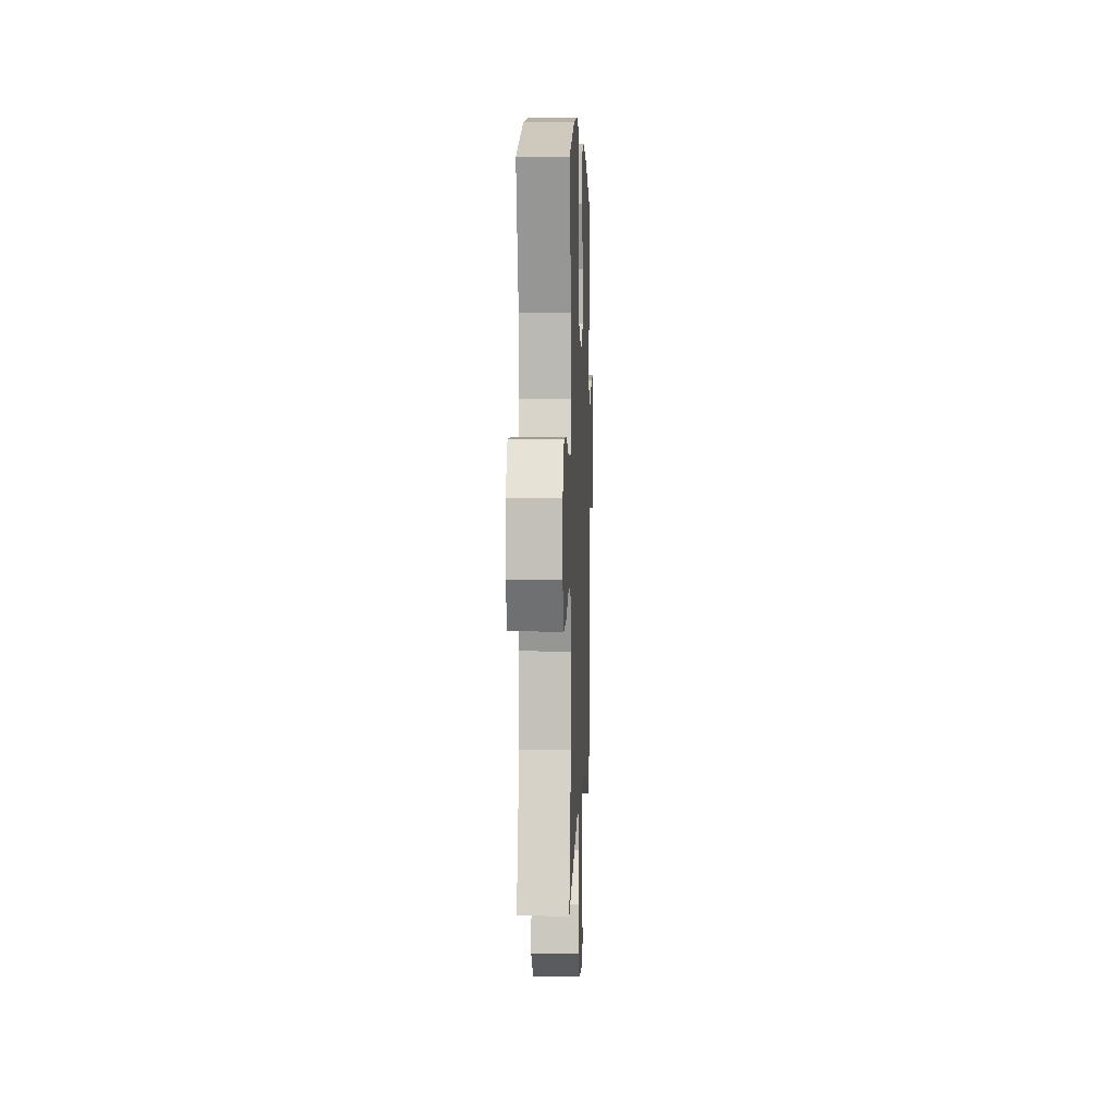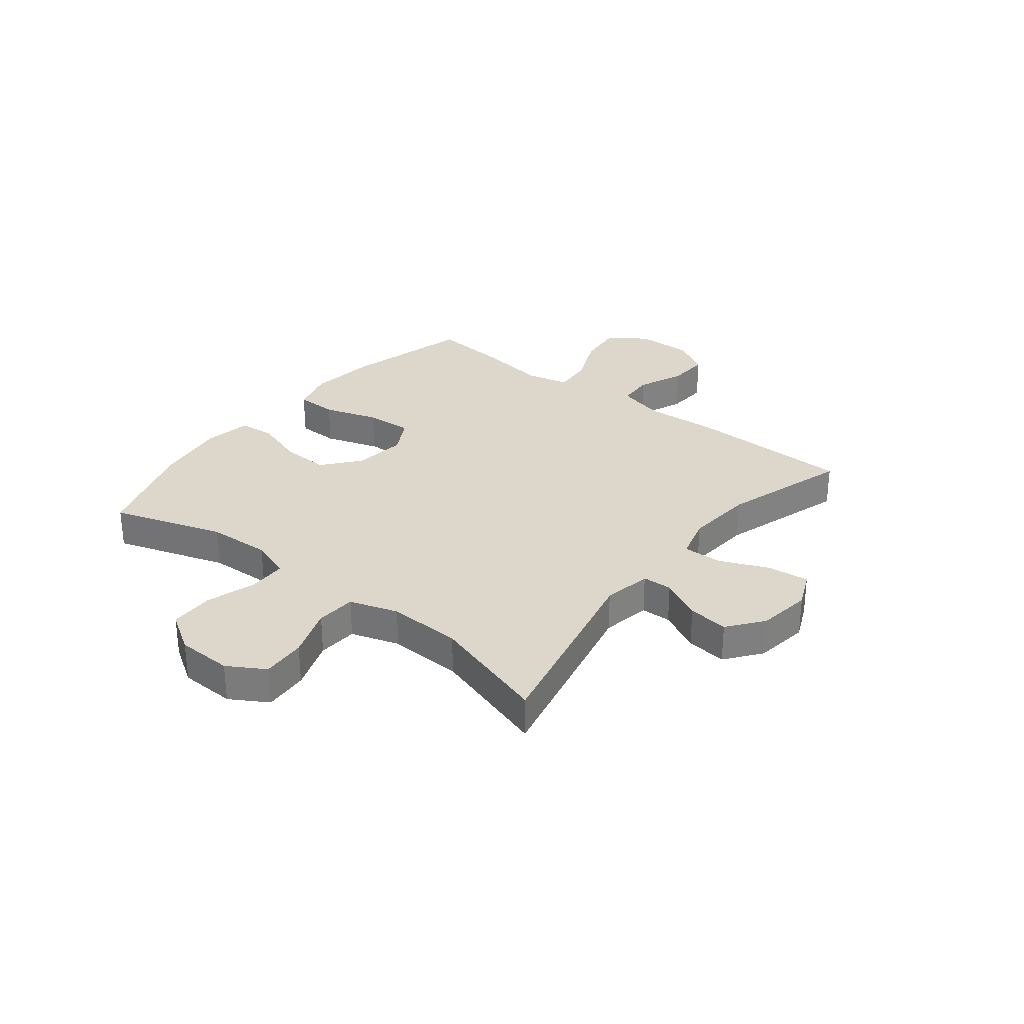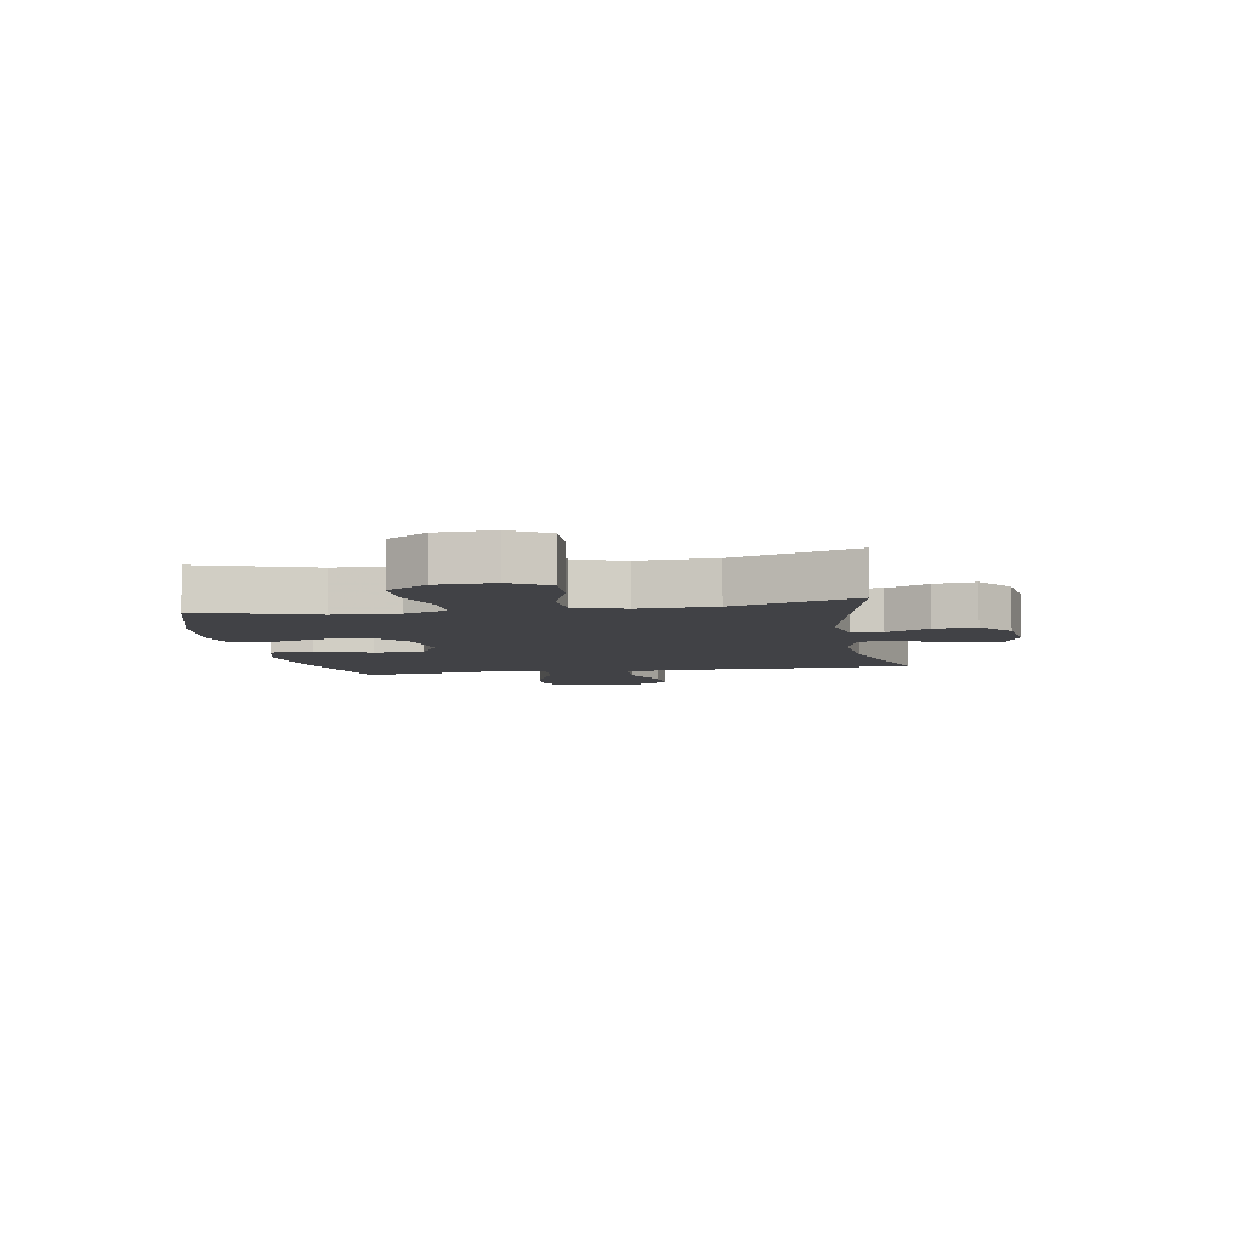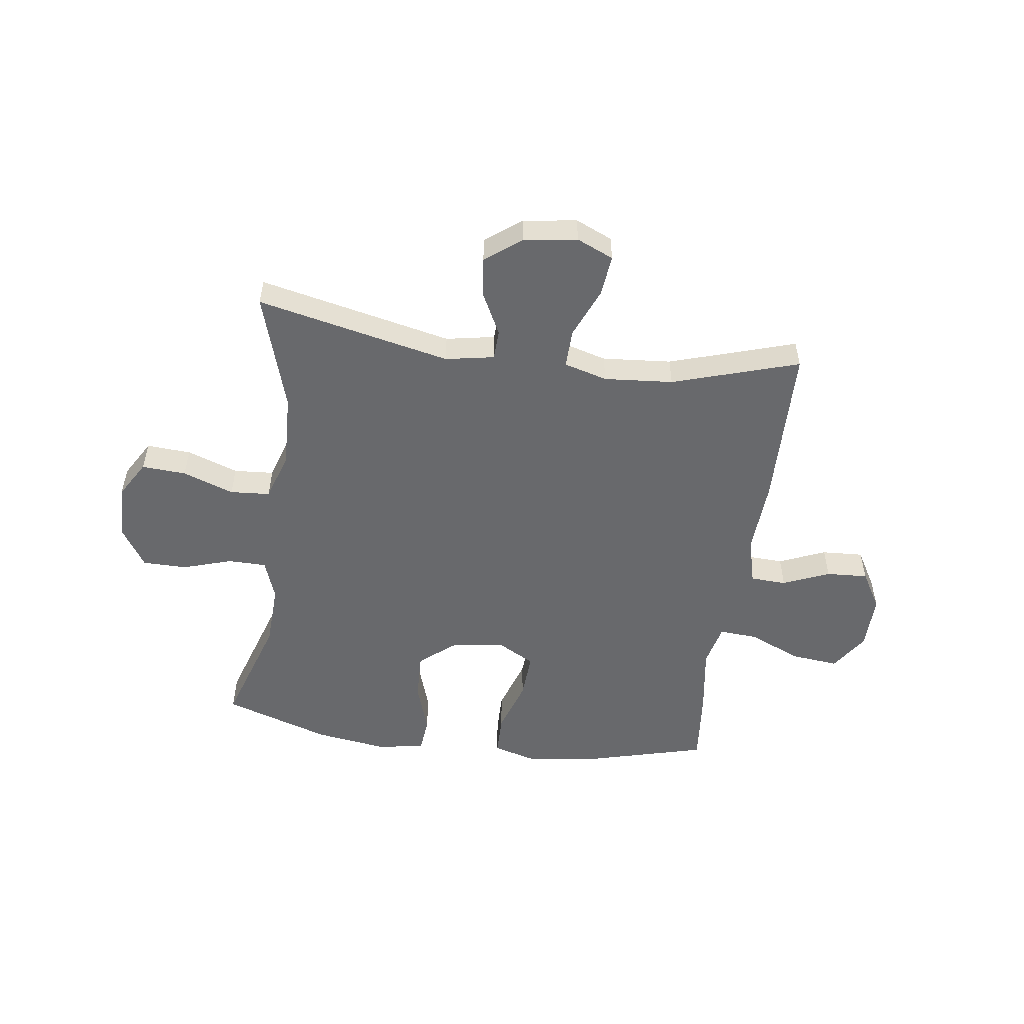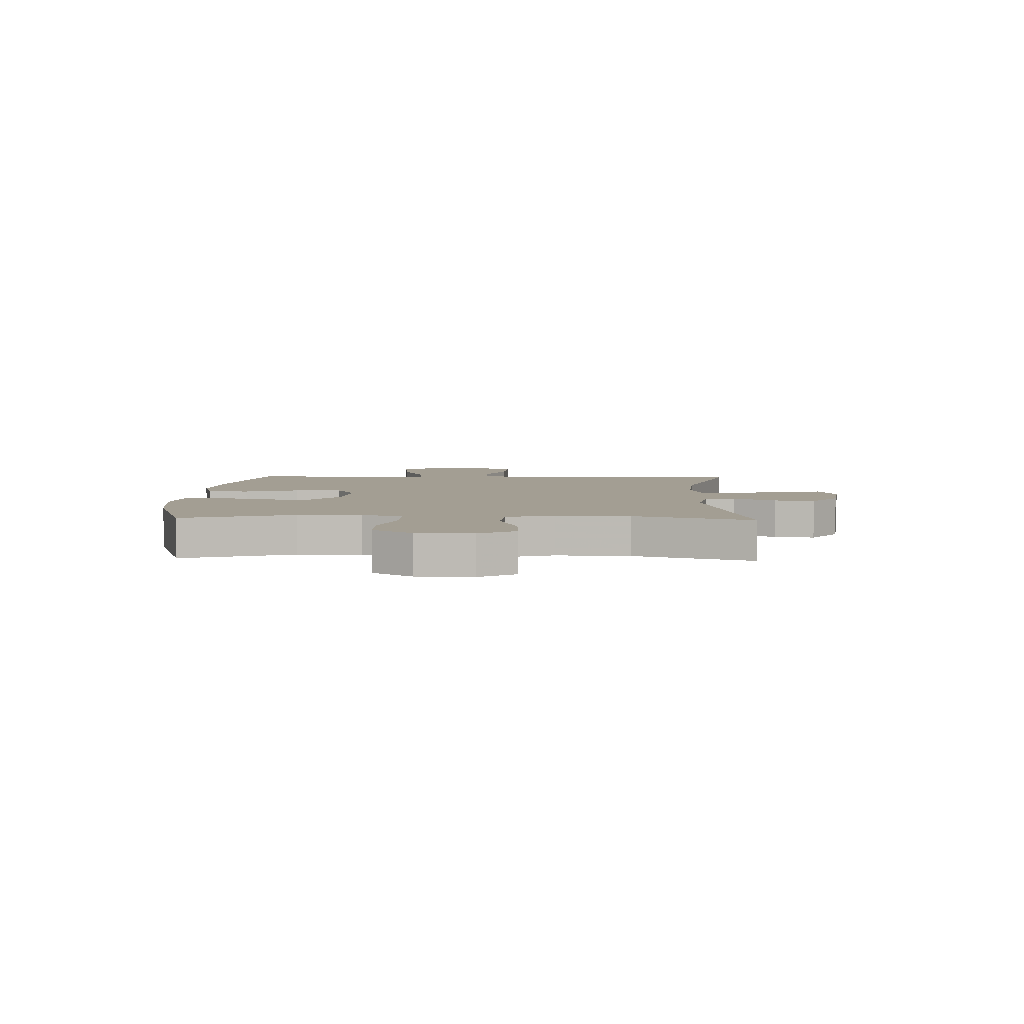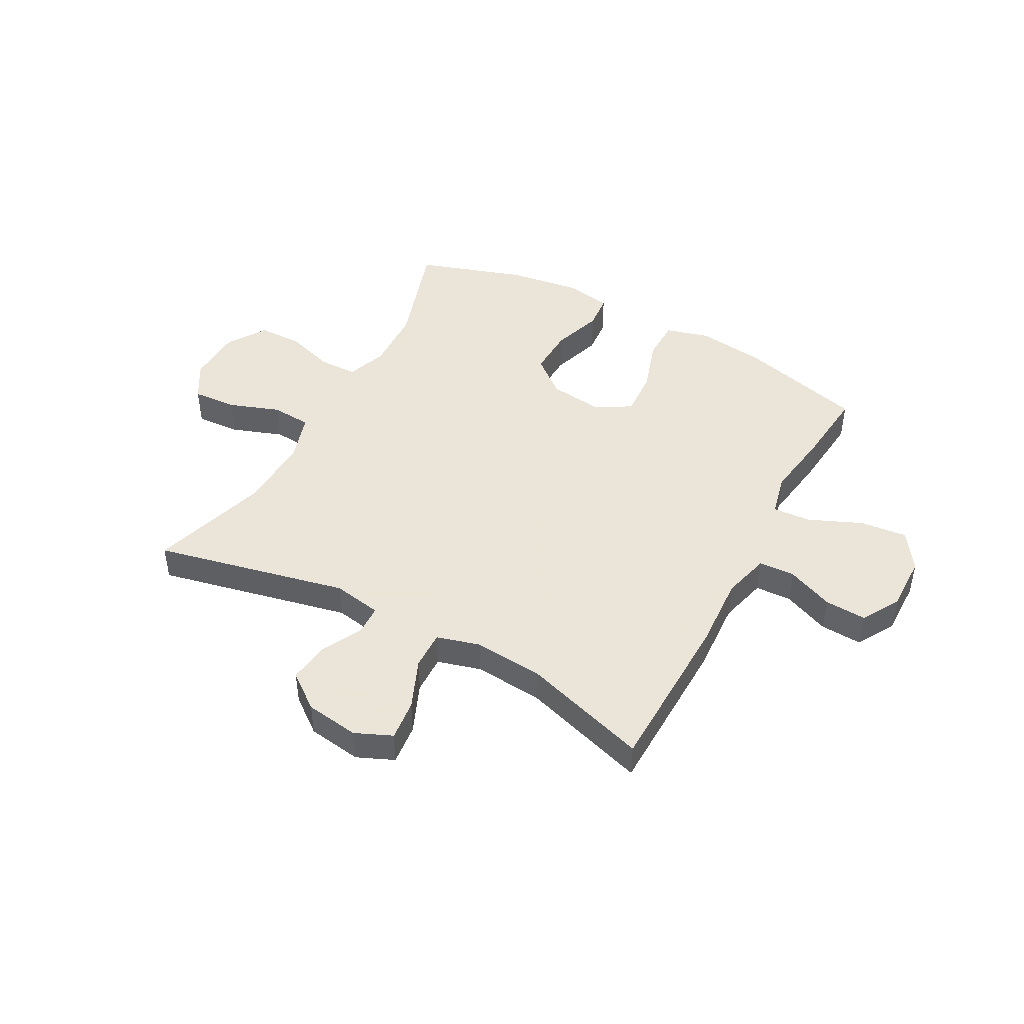
<metadata>
{"format":"obj","ext":"obj","renderer":"f3d","projection":"perspective","resolution":1024,"background":"white","views":[{"elev":4.1,"azim":92.2,"up":"+Z"},{"elev":30.4,"azim":128.3,"up":"+Y"},{"elev":-6.6,"azim":99.9,"up":"+Y"},{"elev":-52.7,"azim":172.3,"up":"+Y"},{"elev":5.2,"azim":92.3,"up":"+Y"},{"elev":45.5,"azim":-151.5,"up":"+Y"}]}
</metadata>
<code>
v -0.5 0.07 -0.5
v -0.506 0.07 -0.204
v -0.498 0.07 -0.071
v -0.52 0.07 0.015
v -0.585 0.07 0.018
v -0.669 0.07 -0.017
v -0.744 0.07 -0.021
v -0.784 0.07 0.048
v -0.782 0.07 0.149
v -0.736 0.07 0.217
v -0.651 0.07 0.208
v -0.556 0.07 0.167
v -0.487 0.07 0.162
v -0.469 0.07 0.239
v -0.487 0.07 0.363
v -0.5 0.07 0.5
v -0.272 0.07 0.56
v -0.15 0.07 0.575
v -0.072 0.07 0.553
v -0.071 0.07 0.478
v -0.103 0.07 0.38
v -0.108 0.07 0.296
v -0.042 0.07 0.259
v 0.053 0.07 0.271
v 0.119 0.07 0.325
v 0.116 0.07 0.412
v 0.086 0.07 0.504
v 0.092 0.07 0.568
v 0.177 0.07 0.583
v 0.307 0.07 0.564
v 0.5 0.07 0.5
v 0.435 0.07 0.299
v 0.43 0.07 0.185
v 0.456 0.07 0.112
v 0.525 0.07 0.111
v 0.614 0.07 0.139
v 0.694 0.07 0.138
v 0.739 0.07 0.067
v 0.742 0.07 -0.033
v 0.702 0.07 -0.1
v 0.622 0.07 -0.095
v 0.53 0.07 -0.062
v 0.458 0.07 -0.067
v 0.43 0.07 -0.154
v 0.435 0.07 -0.287
v 0.5 0.07 -0.5
v 0.152 0.07 -0.423
v 0.064 0.07 -0.439
v 0.062 0.07 -0.493
v 0.1 0.07 -0.568
v 0.109 0.07 -0.641
v 0.045 0.07 -0.69
v -0.052 0.07 -0.704
v -0.118 0.07 -0.675
v -0.11 0.07 -0.601
v -0.072 0.07 -0.511
v -0.07 0.07 -0.441
v -0.148 0.07 -0.419
v -0.272 0.07 -0.429
v -0.5 0 -0.5
v -0.506 0 -0.204
v -0.498 0 -0.071
v -0.52 0 0.015
v -0.585 0 0.018
v -0.669 0 -0.017
v -0.744 0 -0.021
v -0.784 0 0.048
v -0.782 0 0.149
v -0.736 0 0.217
v -0.651 0 0.208
v -0.556 0 0.167
v -0.487 0 0.162
v -0.469 0 0.239
v -0.487 0 0.363
v -0.5 0 0.5
v -0.272 0 0.56
v -0.15 0 0.575
v -0.072 0 0.553
v -0.071 0 0.478
v -0.103 0 0.38
v -0.108 0 0.296
v -0.042 0 0.259
v 0.053 0 0.271
v 0.119 0 0.325
v 0.116 0 0.412
v 0.086 0 0.504
v 0.092 0 0.568
v 0.177 0 0.583
v 0.307 0 0.564
v 0.5 0 0.5
v 0.435 0 0.299
v 0.43 0 0.185
v 0.456 0 0.112
v 0.525 0 0.111
v 0.614 0 0.139
v 0.694 0 0.138
v 0.739 0 0.067
v 0.742 0 -0.033
v 0.702 0 -0.1
v 0.622 0 -0.095
v 0.53 0 -0.062
v 0.458 0 -0.067
v 0.43 0 -0.154
v 0.435 0 -0.287
v 0.5 0 -0.5
v 0.152 0 -0.423
v 0.064 0 -0.439
v 0.062 0 -0.493
v 0.1 0 -0.568
v 0.109 0 -0.641
v 0.045 0 -0.69
v -0.052 0 -0.704
v -0.118 0 -0.675
v -0.11 0 -0.601
v -0.072 0 -0.511
v -0.07 0 -0.441
v -0.148 0 -0.419
v -0.272 0 -0.429
f 53 54 55 56
f 53 56 57
f 52 53 57
f 49 50 51 52
f 48 49 52 57
f 47 48 57 58
f 45 46 47
f 44 45 47 58
f 39 40 41 42
f 39 42 43
f 38 39 43
f 35 36 37 38
f 34 35 38 43
f 33 34 43 44
f 29 30 31 32
f 29 32 33
f 26 27 28 29
f 25 26 29 33
f 24 25 33 44
f 18 19 20 21
f 18 21 22
f 17 18 22
f 14 15 16 17
f 13 14 17 22
f 9 10 11 12
f 9 12 13
f 8 9 13
f 5 6 7 8
f 4 5 8 13
f 3 4 13 22
f 59 1 2 3
f 23 24 44 58
f 23 58 59
f 3 22 23 59
f 115 114 113 112
f 116 115 112
f 116 112 111
f 111 110 109 108
f 116 111 108 107
f 117 116 107 106
f 106 105 104
f 117 106 104 103
f 101 100 99 98
f 102 101 98
f 102 98 97
f 97 96 95 94
f 102 97 94 93
f 103 102 93 92
f 91 90 89 88
f 92 91 88
f 88 87 86 85
f 92 88 85 84
f 103 92 84 83
f 80 79 78 77
f 81 80 77
f 81 77 76
f 76 75 74 73
f 81 76 73 72
f 71 70 69 68
f 72 71 68
f 72 68 67
f 67 66 65 64
f 72 67 64 63
f 81 72 63 62
f 62 61 60 118
f 117 103 83 82
f 118 117 82
f 118 82 81 62
f 1 60 61 2
f 2 61 62 3
f 3 62 63 4
f 4 63 64 5
f 5 64 65 6
f 6 65 66 7
f 7 66 67 8
f 8 67 68 9
f 9 68 69 10
f 10 69 70 11
f 11 70 71 12
f 12 71 72 13
f 13 72 73 14
f 14 73 74 15
f 15 74 75 16
f 16 75 76 17
f 17 76 77 18
f 18 77 78 19
f 19 78 79 20
f 20 79 80 21
f 21 80 81 22
f 22 81 82 23
f 23 82 83 24
f 24 83 84 25
f 25 84 85 26
f 26 85 86 27
f 27 86 87 28
f 28 87 88 29
f 29 88 89 30
f 30 89 90 31
f 31 90 91 32
f 32 91 92 33
f 33 92 93 34
f 34 93 94 35
f 35 94 95 36
f 36 95 96 37
f 37 96 97 38
f 38 97 98 39
f 39 98 99 40
f 40 99 100 41
f 41 100 101 42
f 42 101 102 43
f 43 102 103 44
f 44 103 104 45
f 45 104 105 46
f 46 105 106 47
f 47 106 107 48
f 48 107 108 49
f 49 108 109 50
f 50 109 110 51
f 51 110 111 52
f 52 111 112 53
f 53 112 113 54
f 54 113 114 55
f 55 114 115 56
f 56 115 116 57
f 57 116 117 58
f 58 117 118 59
f 59 118 60 1

</code>
